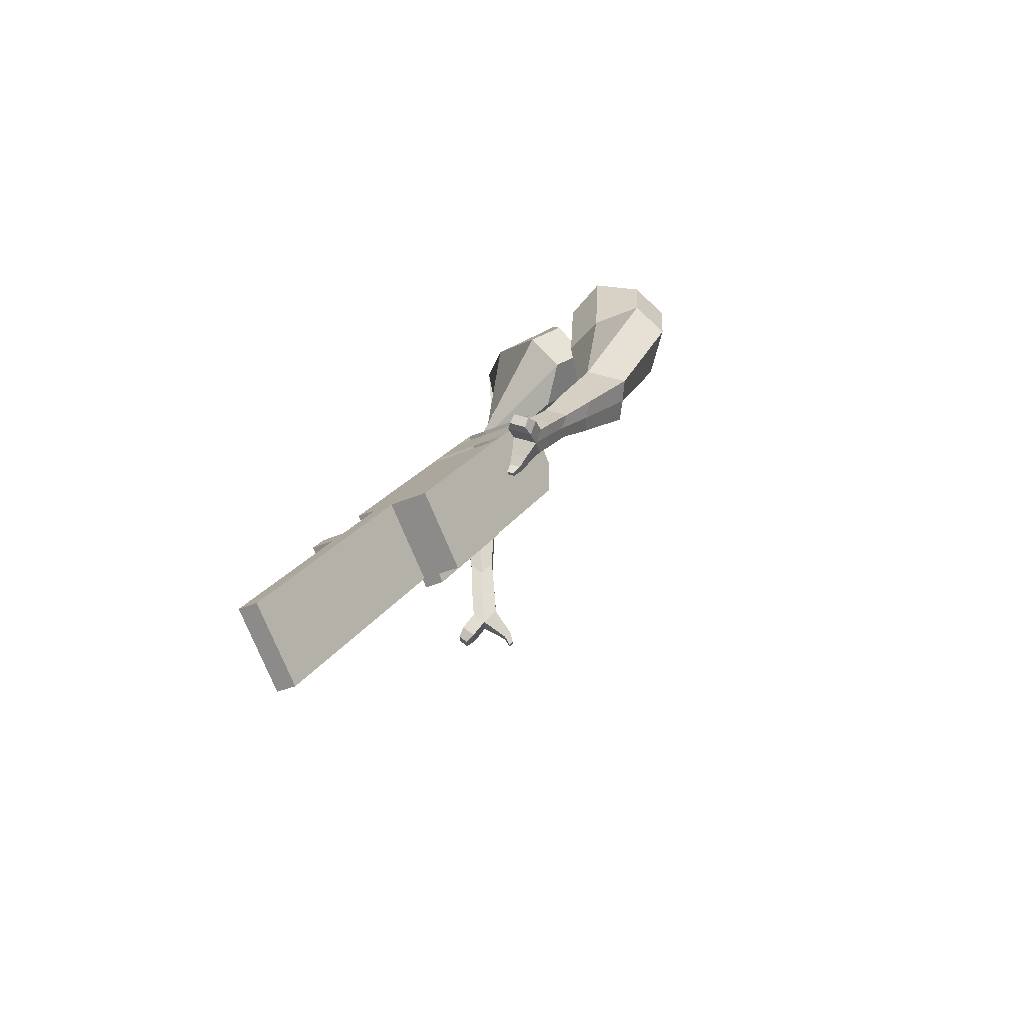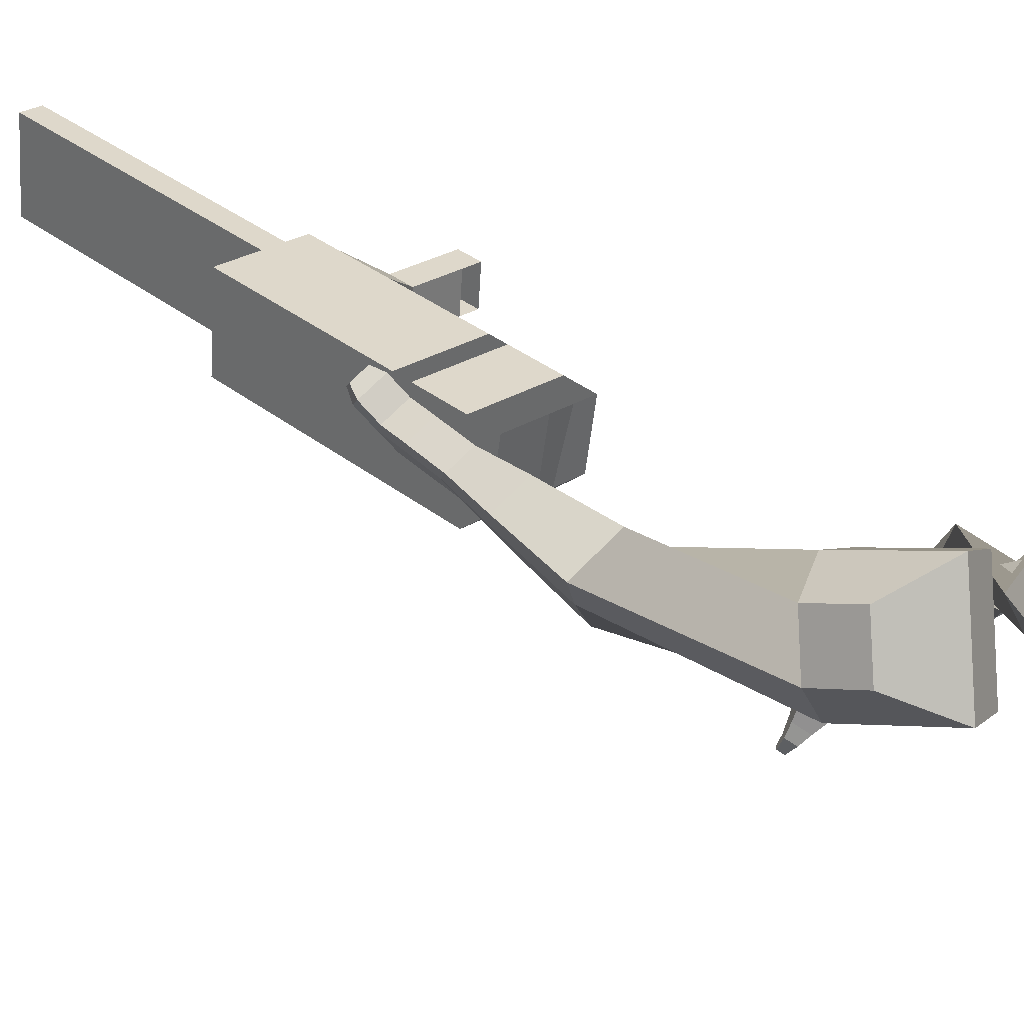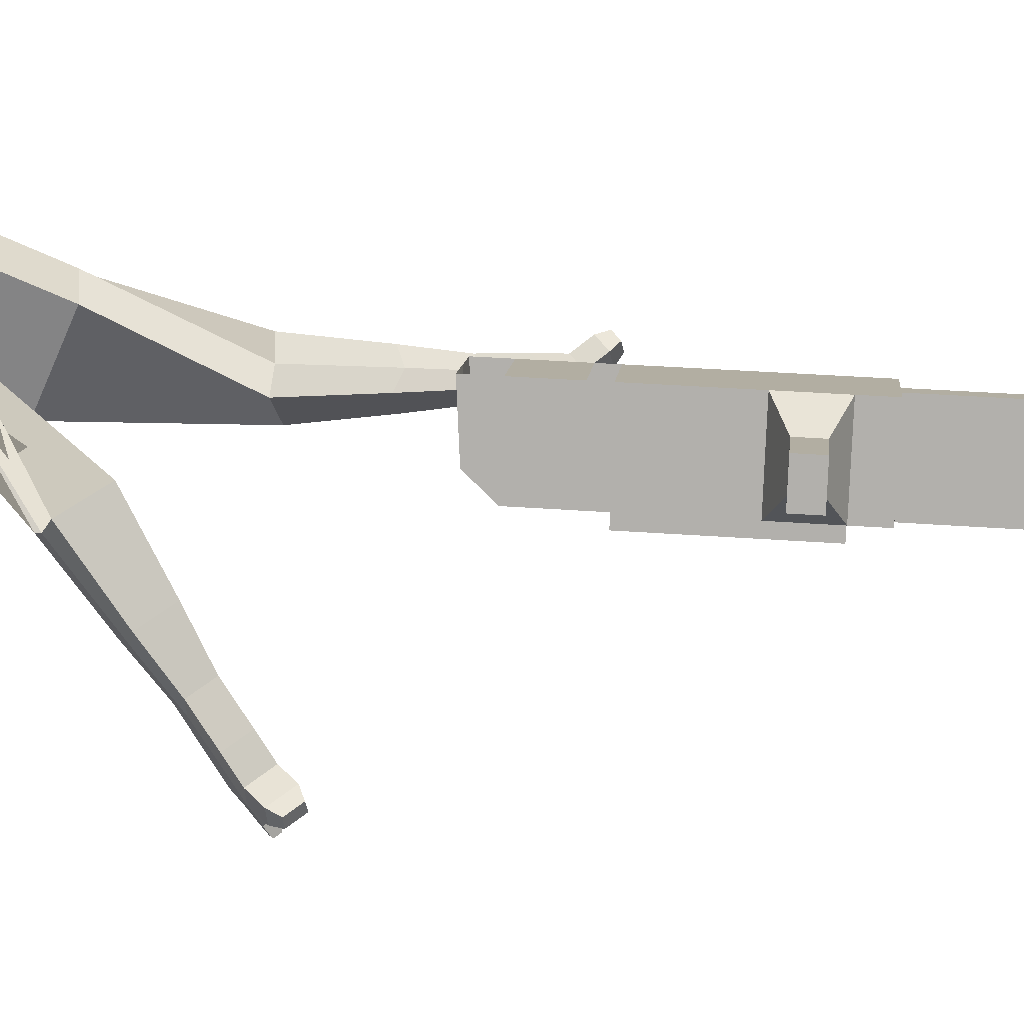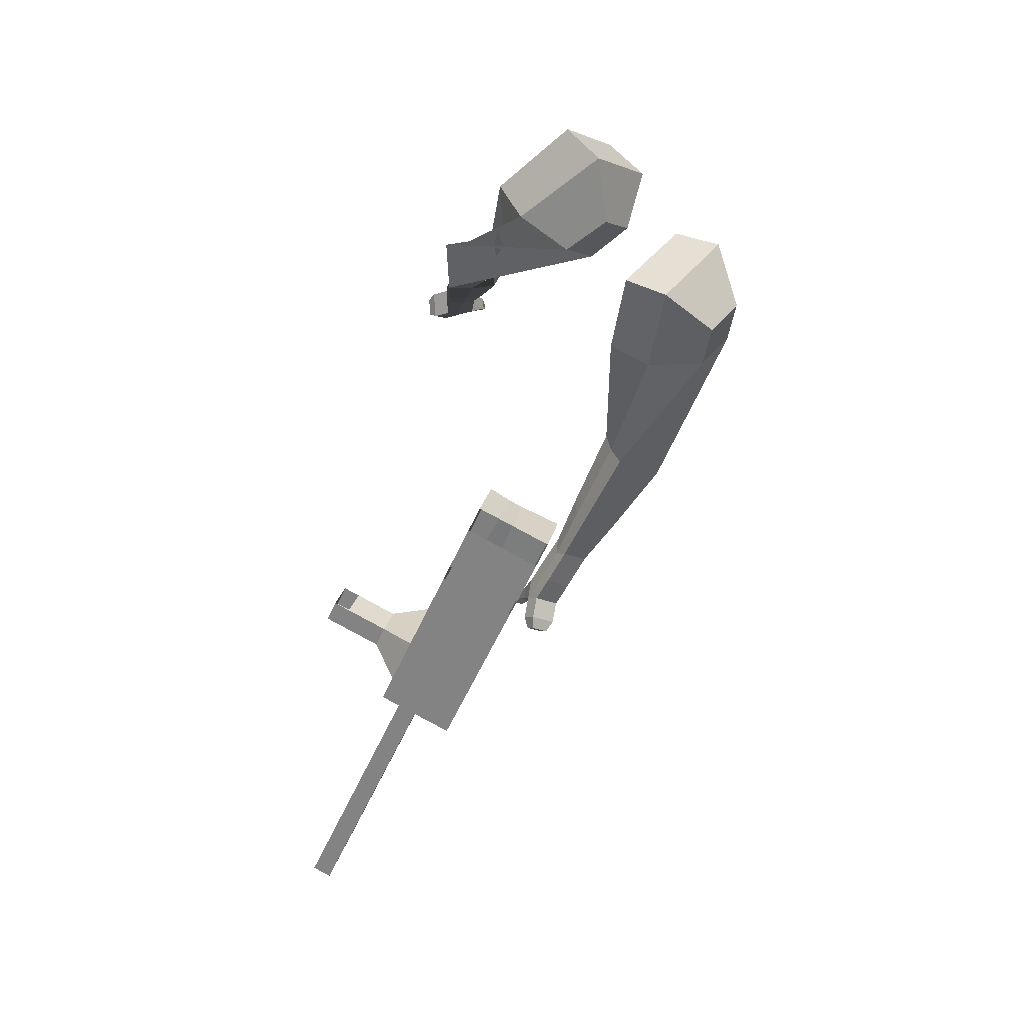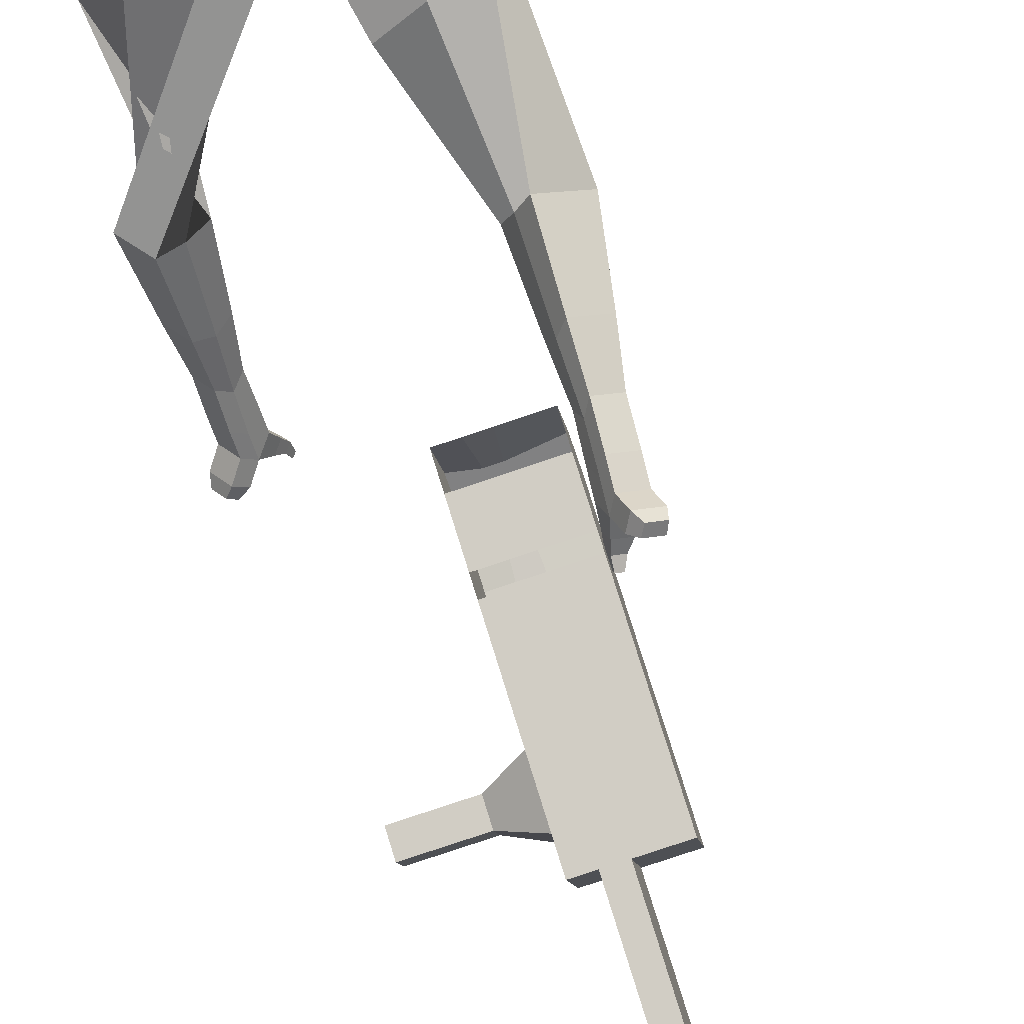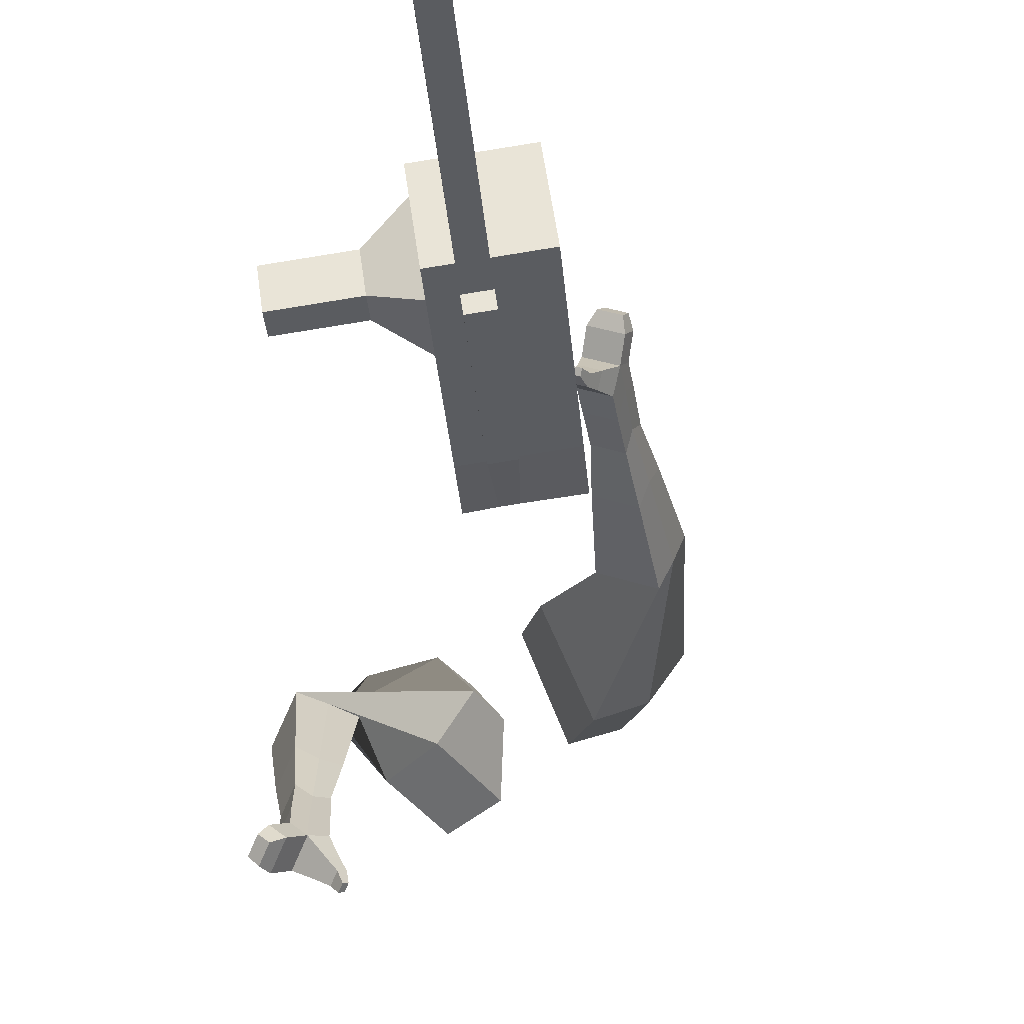
<metadata>
{"format":"obj","ext":"obj","renderer":"f3d","projection":"perspective","resolution":1024,"background":"white","views":[{"elev":-79.4,"azim":-164.7,"up":"+Z"},{"elev":38.2,"azim":-67.6,"up":"+Y"},{"elev":2.8,"azim":70.3,"up":"+Y"},{"elev":26.4,"azim":-174.4,"up":"+Z"},{"elev":75.2,"azim":138.2,"up":"+Y"},{"elev":-38.3,"azim":160.6,"up":"+Y"}]}
</metadata>
<code>
o Cube.046_Cube.010
v 159.6 362.3 -1152
v 129.1 144 -1154
v 250.6 350.9 -1353
v 220.2 132.6 -1354
v -38.81 390.6 -1244
v -69.25 172.3 -1245
v 52.23 379.1 -1444
v 21.78 160.8 -1446
v 34.26 378.1 -876.4
v 3.809 159.8 -877.7
v -194.6 188.1 -969.5
v -164.1 406.3 -968.1
v -22.47 385.2 -751.5
v -52.92 166.9 -752.9
v -251.3 195.2 -844.6
v -220.9 413.5 -843.2
v -55.98 389.4 -677.7
v -72.38 229.9 -691
v -270.8 258.2 -782.7
v -254.4 417.7 -769.5
v 53.81 375.6 -919.4
v 23.36 157.3 -920.8
v -144.6 403.9 -1011
v -175 185.6 -1013
v 218.5 354.9 -1282
v 188 136.6 -1283
v 20.09 383.2 -1374
v -10.36 164.9 -1375
v 151.4 365 -1399
v 121 146.7 -1400
v 60.4 376.5 -1198
v 29.95 158.2 -1200
v -64.95 392.2 -922.2
v -95.39 173.9 -923.6
v -121.7 399.4 -797.4
v -147.2 190.2 -784.9
v -155.2 403.6 -723.6
v -160.3 232.6 -743.2
v -75.84 171.5 -966.6
v -45.39 389.8 -965.3
v 88.85 150.8 -1329
v 119.3 369.1 -1328
v 201 357.9 -1376
v 79.55 151.1 -1177
v -45.79 166.9 -900.7
v -113.8 185.4 -769.5
v -126.9 227.9 -727.7
v 4.211 382.7 -942.3
v 168.9 362 -1305
v 170.6 139.7 -1377
v 110 369.4 -1175
v -15.34 385.2 -899.3
v -72.07 392.3 -774.4
v -105.6 396.5 -700.7
v -26.24 164.4 -943.7
v 138.4 143.7 -1306
v -31.94 123.5 -944
v -81.54 130.6 -966.9
v 132.7 102.8 -1306
v 83.15 109.9 -1329
v 24.25 117.3 -1200
v 73.85 110.2 -1177
v 277.2 284.2 -1207
v 251.2 287.5 -1150
v 237.7 191 -1151
v 263.8 187.7 -1208
v 320.1 278.1 -1188
v 294 281.4 -1130
v 280.6 184.9 -1131
v 306.6 181.6 -1188
v 385.7 268.8 -1157
v 359.7 272 -1100
v 346.2 175.5 -1101
v 372.2 172.2 -1158
v 427.9 262.7 -1138
v 401.9 266 -1080
v 388.4 169.5 -1081
v 414.5 166.2 -1138
v 469.7 102 -2035
v 420.1 109.1 -2058
v 450.5 327.4 -2057
v 500.1 320.3 -2034
f 25 26 4 3
f 29 30 8 7
f 27 28 6 5
f 22 21 9 10
f 42 27 5 31
f 56 26 2 44
f 10 9 13 14
f 55 22 10 45
f 23 24 11 12
f 46 14 18 47
f 45 10 14 46
f 12 11 15 16
f 33 12 16 35
f 54 47 18 17
f 16 15 19 20
f 14 13 17 18
f 5 6 24 23
f 44 2 22 55
f 31 5 23 40
f 2 1 21 22
f 50 4 26 56
f 29 7 27 42
f 7 8 28 27
f 26 25 63 66
f 43 29 42 49
f 8 30 41 28
f 51 31 40 48
f 6 32 39 24
f 20 19 38 37
f 52 33 35 53
f 11 34 36 15
f 15 36 38 19
f 24 39 34 11
f 28 41 32 6
f 49 42 31 51
f 30 29 81 80
f 3 4 50 43
f 25 49 51 1
f 9 52 53 13
f 1 51 48 21
f 3 43 49 25
f 30 50 56 41
f 32 41 60 61
f 37 38 47 54
f 34 45 46 36
f 36 46 47 38
f 39 55 45 34
f 55 39 58 57
f 61 62 57 58
f 60 59 62 61
f 39 32 61 58
f 44 55 57 62
f 41 56 59 60
f 56 44 62 59
f 66 63 67 70
f 1 2 65 64
f 2 26 66 65
f 25 1 64 63
f 69 70 74 73
f 64 65 69 68
f 65 66 70 69
f 63 64 68 67
f 73 74 78 77
f 67 68 72 71
f 70 67 71 74
f 68 69 73 72
f 76 77 78 75
f 71 72 76 75
f 74 71 75 78
f 82 79 80 81
f 50 30 80 79
f 43 50 79 82
f 29 43 82 81
o Cube.048_Cube.024
v -463.5 600.7 99.69
v -585.4 401.9 163.1
v -424.8 507.1 -119.7
v -553.8 304.7 -61.34
v -688.8 630 -17.36
v -751.3 528 15.13
v -669 582 -129.9
v -732 479.9 -97.83
v -513.5 294.5 -508.8
v -411.3 345.3 -454.1
v -456.1 461.3 -478.2
v -558.2 410.4 -533
v -404.1 316.4 -694.4
v -329 353.7 -654.2
v -361.9 439 -671.9
v -437 401.6 -712.2
v -334.8 332.7 -810.1
v -279.9 360.1 -780.7
v -303.9 422.3 -793.7
v -358.8 395 -823.1
v -526.6 570.3 -144.4
v -661.1 358.1 -81.93
v -567.6 670 88.42
v -697 458.9 155.7
v -427.9 404.9 -469.4
v -536.4 350.9 -527.5
v -334.2 397.5 -678.4
v -414 357.8 -721.2
v -277.4 392 -810.2
v -335.6 363 -841.5
v -289.1 329.4 -892.4
v -234.2 356.7 -862.9
v -229 393.9 -902.2
v -287.3 364.9 -933.4
v -310.9 396.1 -913.6
v -256 423.4 -884.2
v -256.7 328.2 -951.7
v -201.8 355.5 -922.3
v -196.7 392.8 -961.5
v -254.9 363.8 -992.8
v -278.5 395 -972.9
v -223.6 422.3 -943.5
v -218.4 310 -978.1
v -183.1 327.5 -959.1
v -179.8 351.5 -984.4
v -217.3 332.8 -1004
v -247.9 397.1 -1037
v -271.5 428.3 -1017
v -216.6 455.6 -987.6
v -189.6 426.1 -1006
v -193.2 296.2 -996
v -169.3 308.1 -983.3
v -167.1 324.2 -1000
v -192.4 311.7 -1014
v -170.5 292.2 -1022
v -155.6 299.6 -1014
v -154.2 309.7 -1024
v -170 301.8 -1033
v -238.6 425 -1052
v -254.3 445.8 -1039
v -217.8 464 -1019
v -199.8 444.3 -1031
v -299.3 467.7 453.4
v -399.3 268.6 359.6
v -123.7 450.4 292.3
v -219.5 254 198.9
v -406.5 551.9 237.2
v -457.8 449.8 189.1
v -306 544.4 157.4
v -365.6 442.3 106.7
v -79.73 196.5 -72.35
v -62.15 136.2 34.63
v 58.75 163.9 32.13
v 44 223.2 -73.5
v -23.74 11.94 -170.8
v -12.79 -35.49 -91.49
v 78.19 -15.89 -92.33
v 67.23 31.54 -171.6
v 13.54 -104.2 -230.7
v 21.54 -138.9 -172.8
v 88.03 -124.5 -173.4
v 80.02 -89.87 -231.3
v -184.7 523.1 235.6
v -299.6 317.1 131.1
v -384.3 544 401.3
v -490.5 332.7 301.8
v -1.527 138.7 35.35
v -17.34 207.2 -79.17
v 36.34 -42.89 -99.34
v 24.71 7.472 -183.5
v 59.78 -155.4 -185.5
v 51.28 -118.6 -247
v 26.53 -183.4 -279.9
v 34.53 -218.1 -221.9
v 80.11 -241.6 -239.8
v 71.61 -204.8 -301.4
v 99.22 -175 -284.9
v 107.2 -209.6 -226.9
v 37.17 -240 -315.2
v 45.18 -274.7 -257.3
v 90.75 -298.3 -275.2
v 82.25 -261.5 -336.7
v 109.9 -231.6 -320.2
v 117.9 -266.3 -262.3
v 21.17 -286 -326.3
v 26.32 -308.3 -289
v 55.66 -323.5 -300.5
v 50.19 -299.8 -340.1
v 125.3 -288.9 -359.1
v 152.9 -259.1 -342.6
v 160.9 -293.8 -284.7
v 133.8 -325.7 -297.6
v 9.205 -316.6 -334.6
v 12.68 -331.7 -309.4
v 32.45 -341.9 -317.2
v 28.77 -325.9 -343.9
v 8.999 -348.7 -347.3
v 11.17 -358.1 -331.5
v 23.53 -364.5 -336.4
v 21.23 -354.5 -353.1
v 154.5 -304.7 -358.4
v 172.8 -284.9 -347.4
v 178.2 -307.9 -308.9
v 160.1 -329.2 -317.5
f 83 84 86 85
f 90 89 93 94
f 89 90 88 87
f 105 106 84 83
f 103 89 87 105
f 104 86 84 106
f 94 93 97 98
f 103 85 92 107
f 104 90 94 108
f 85 86 91 92
f 110 98 102 112
f 107 92 96 109
f 108 94 98 110
f 92 91 95 96
f 101 111 115 118
f 96 95 99 100
f 98 97 101 102
f 109 96 100 111
f 97 109 111 101
f 100 99 113 114
f 91 108 110 95
f 93 107 109 97
f 95 110 112 99
f 86 104 108 91
f 89 103 107 93
f 90 104 106 88
f 85 103 105 83
f 87 88 106 105
f 117 118 124 123
f 113 116 122 119
f 102 101 118 117
f 111 100 114 115
f 99 112 116 113
f 112 102 117 116
f 124 121 132 131
f 120 119 125 126
f 115 114 120 121
f 118 115 121 124
f 116 117 123 122
f 114 113 119 120
f 128 127 135 136
f 119 122 128 125
f 121 120 126 127
f 122 121 127 128
f 131 132 144 143
f 122 123 130 129
f 123 124 131 130
f 121 122 129 132
f 136 135 139 140
f 127 126 134 135
f 125 128 136 133
f 126 125 133 134
f 138 137 140 139
f 135 134 138 139
f 133 136 140 137
f 134 133 137 138
f 144 141 142 143
f 129 130 142 141
f 132 129 141 144
f 130 131 143 142
f 145 146 148 147
f 152 151 155 156
f 151 152 150 149
f 167 168 146 145
f 165 151 149 167
f 166 148 146 168
f 156 155 159 160
f 165 147 154 169
f 166 152 156 170
f 147 148 153 154
f 172 160 164 174
f 169 154 158 171
f 170 156 160 172
f 154 153 157 158
f 163 173 177 180
f 158 157 161 162
f 160 159 163 164
f 171 158 162 173
f 159 171 173 163
f 162 161 175 176
f 153 170 172 157
f 155 169 171 159
f 157 172 174 161
f 148 166 170 153
f 151 165 169 155
f 152 166 168 150
f 147 165 167 145
f 149 150 168 167
f 179 180 186 185
f 175 178 184 181
f 164 163 180 179
f 173 162 176 177
f 161 174 178 175
f 174 164 179 178
f 186 183 194 193
f 182 181 187 188
f 177 176 182 183
f 180 177 183 186
f 178 179 185 184
f 176 175 181 182
f 190 189 197 198
f 181 184 190 187
f 183 182 188 189
f 184 183 189 190
f 193 194 206 205
f 184 185 192 191
f 185 186 193 192
f 183 184 191 194
f 198 197 201 202
f 189 188 196 197
f 187 190 198 195
f 188 187 195 196
f 200 199 202 201
f 197 196 200 201
f 195 198 202 199
f 196 195 199 200
f 206 203 204 205
f 191 192 204 203
f 194 191 203 206
f 192 193 205 204

</code>
